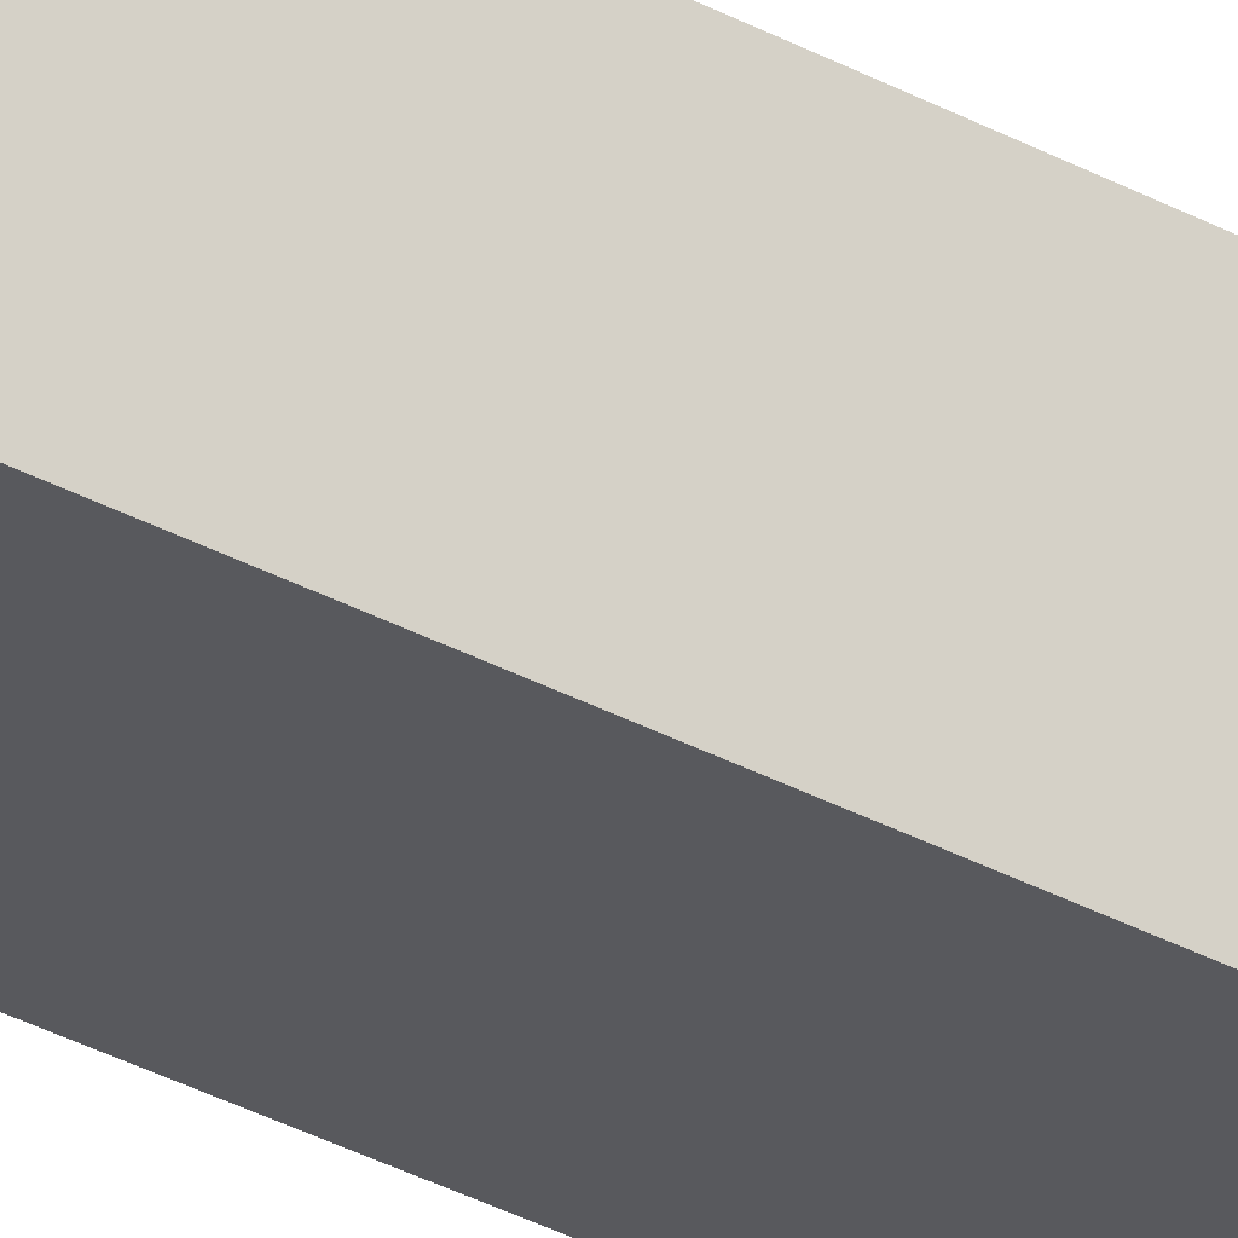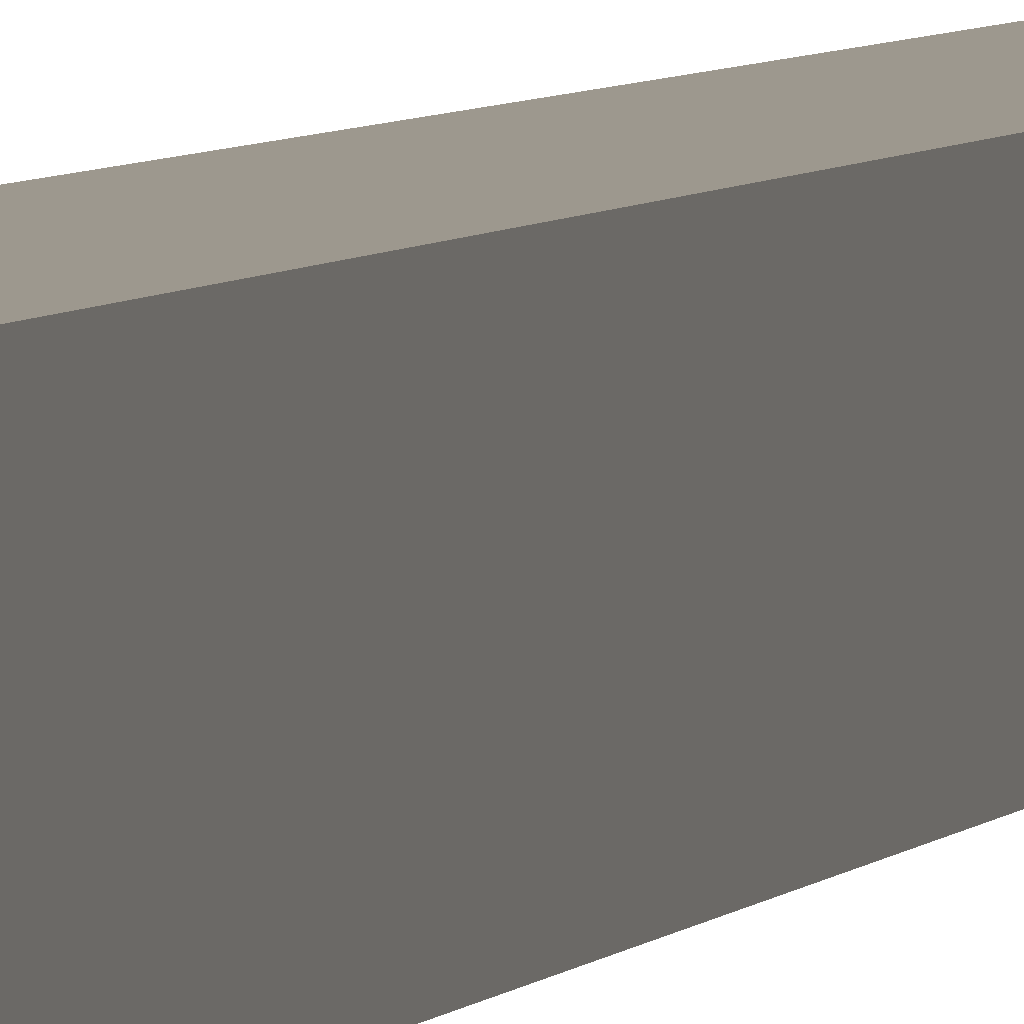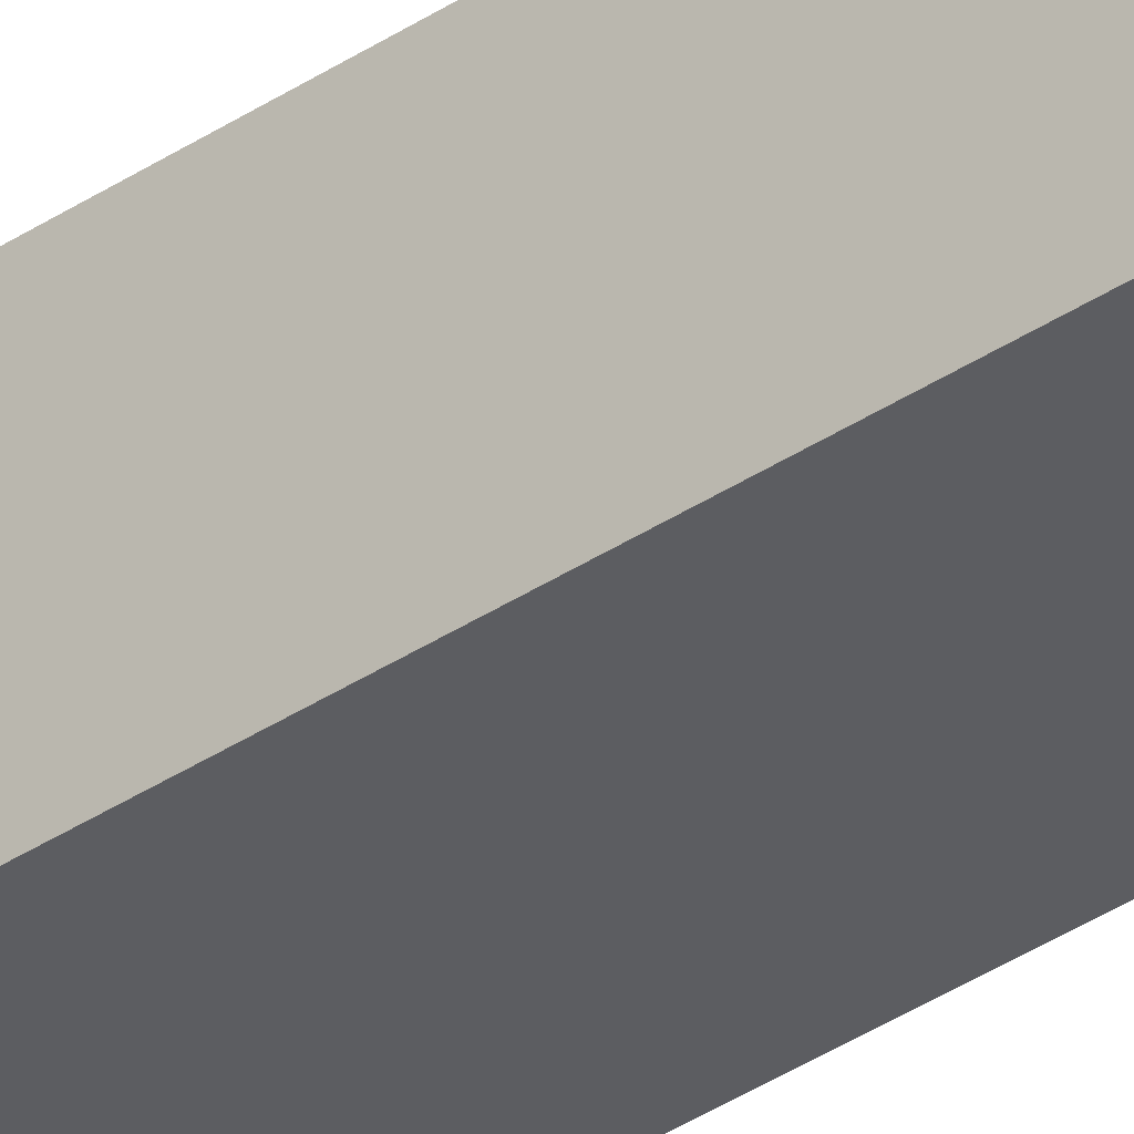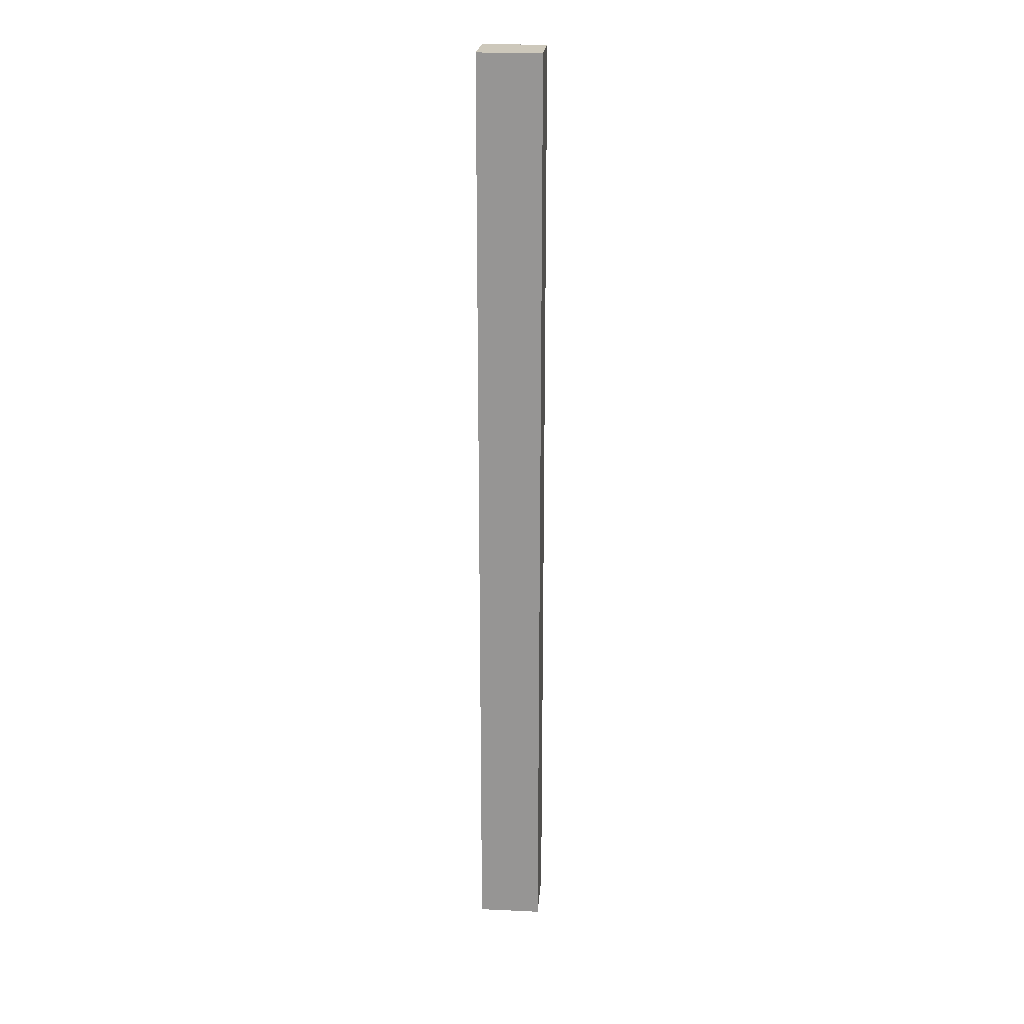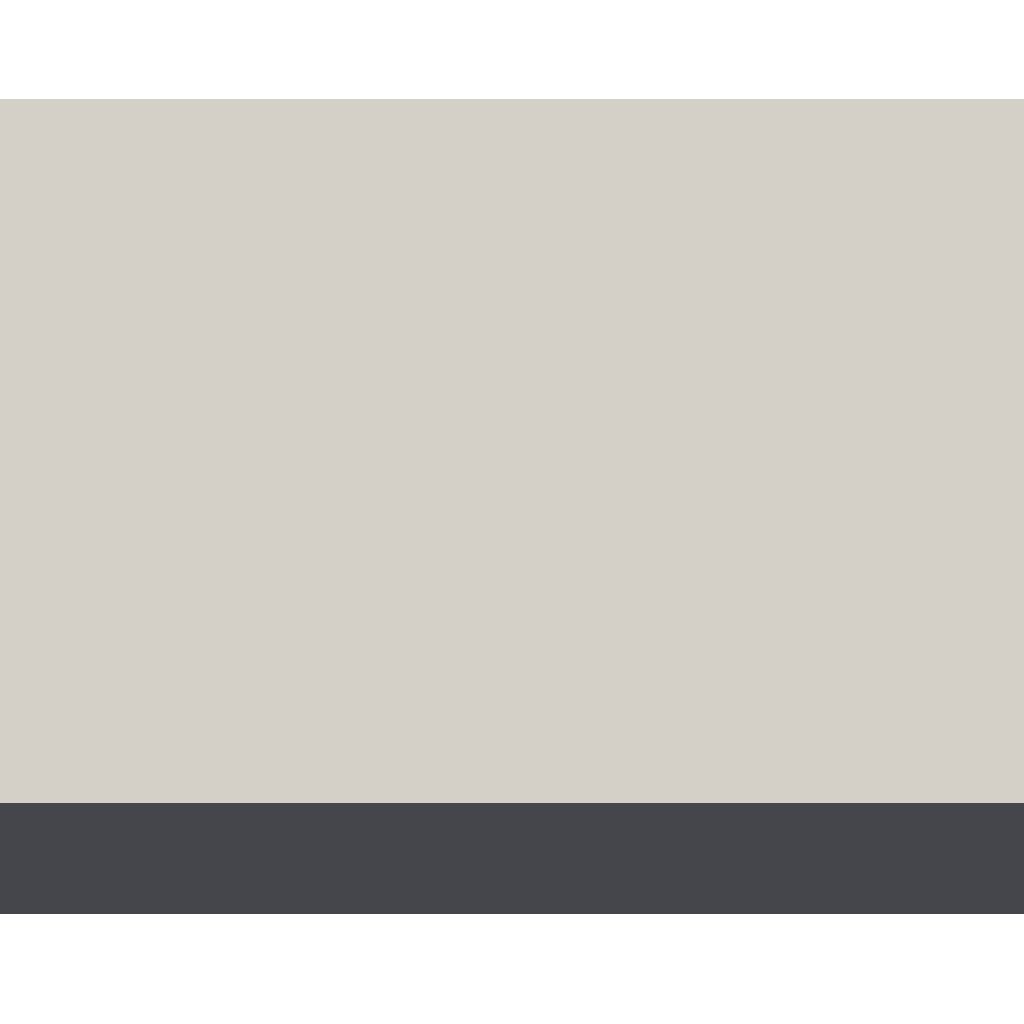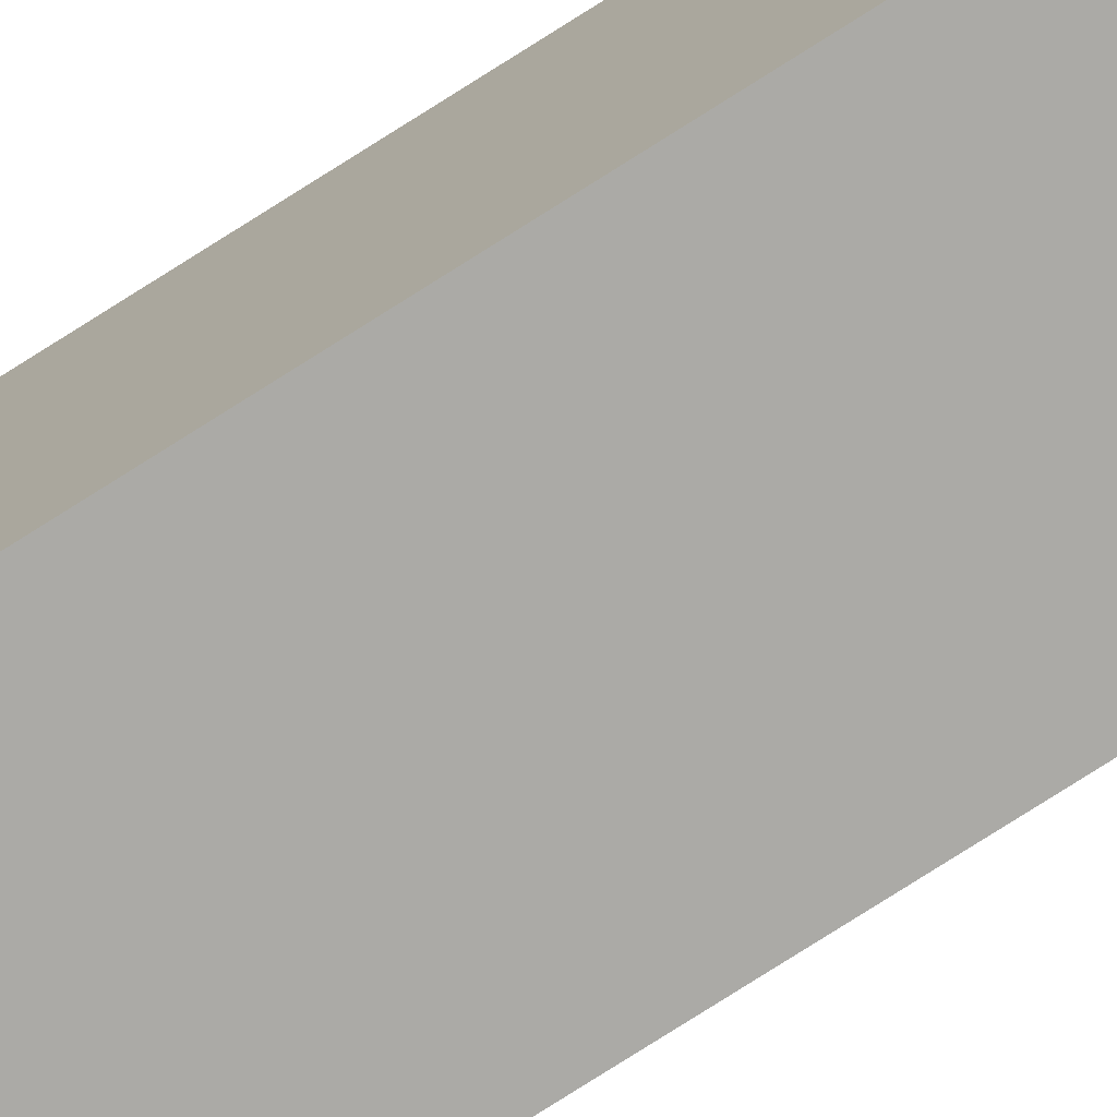
<metadata>
{"format":"obj","ext":"obj","renderer":"f3d","projection":"perspective","resolution":1024,"background":"white","views":[{"elev":-29.8,"azim":-129.7,"up":"+Z"},{"elev":3.2,"azim":-167.4,"up":"+Z"},{"elev":-36.6,"azim":131.0,"up":"+Z"},{"elev":21.8,"azim":94.6,"up":"+Y"},{"elev":-10.0,"azim":90.1,"up":"+Z"},{"elev":-75.7,"azim":122.6,"up":"+Z"}]}
</metadata>
<code>
v 0.2 -5.8 0.2
v 0.2 0.2 0.2
v -0.2 -5.8 0.2
v -0.2 0.2 0.2
v 0.2 -5.8 -0.2
v 0.2 0.2 -0.2
v -0.2 -5.8 -0.2
v -0.2 0.2 -0.2
f 1 2 4 3
f 3 4 8 7
f 7 8 6 5
f 5 6 2 1
f 3 7 5 1
f 8 4 2 6

</code>
